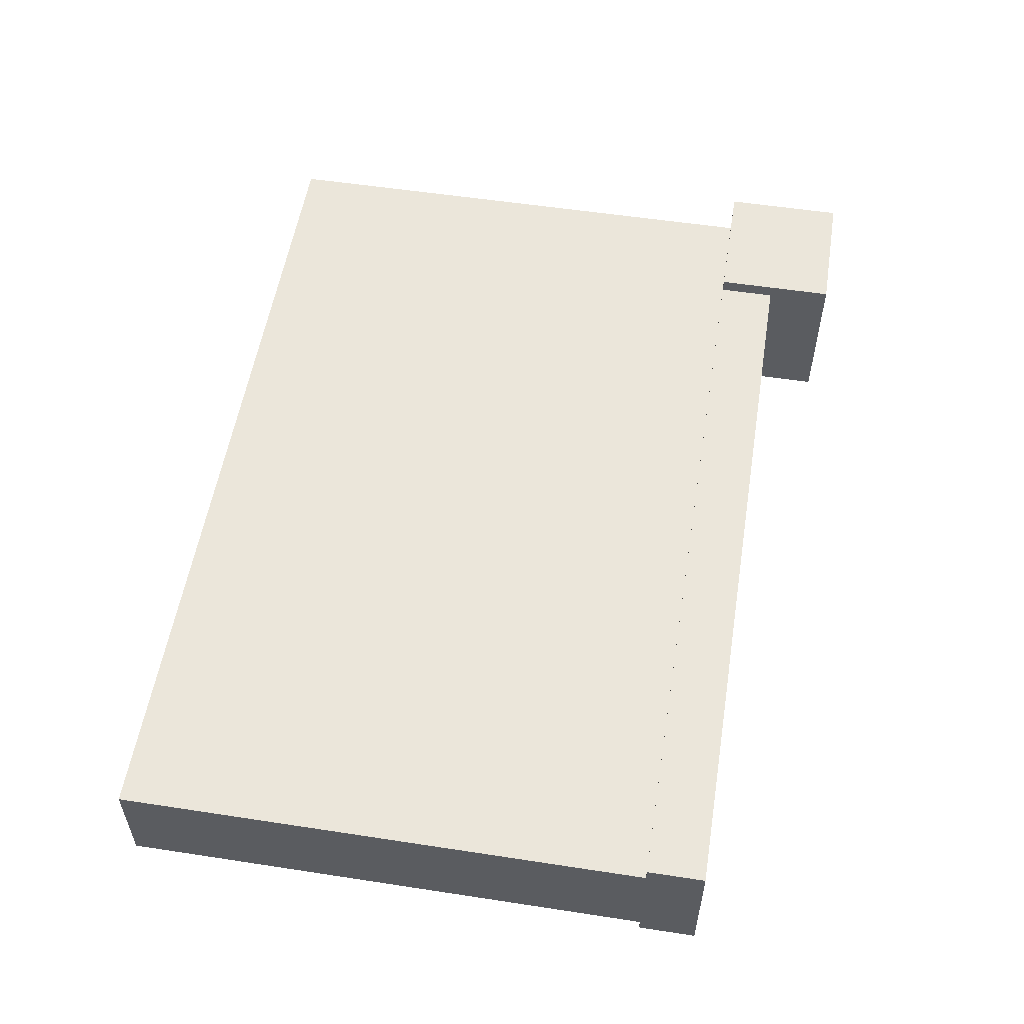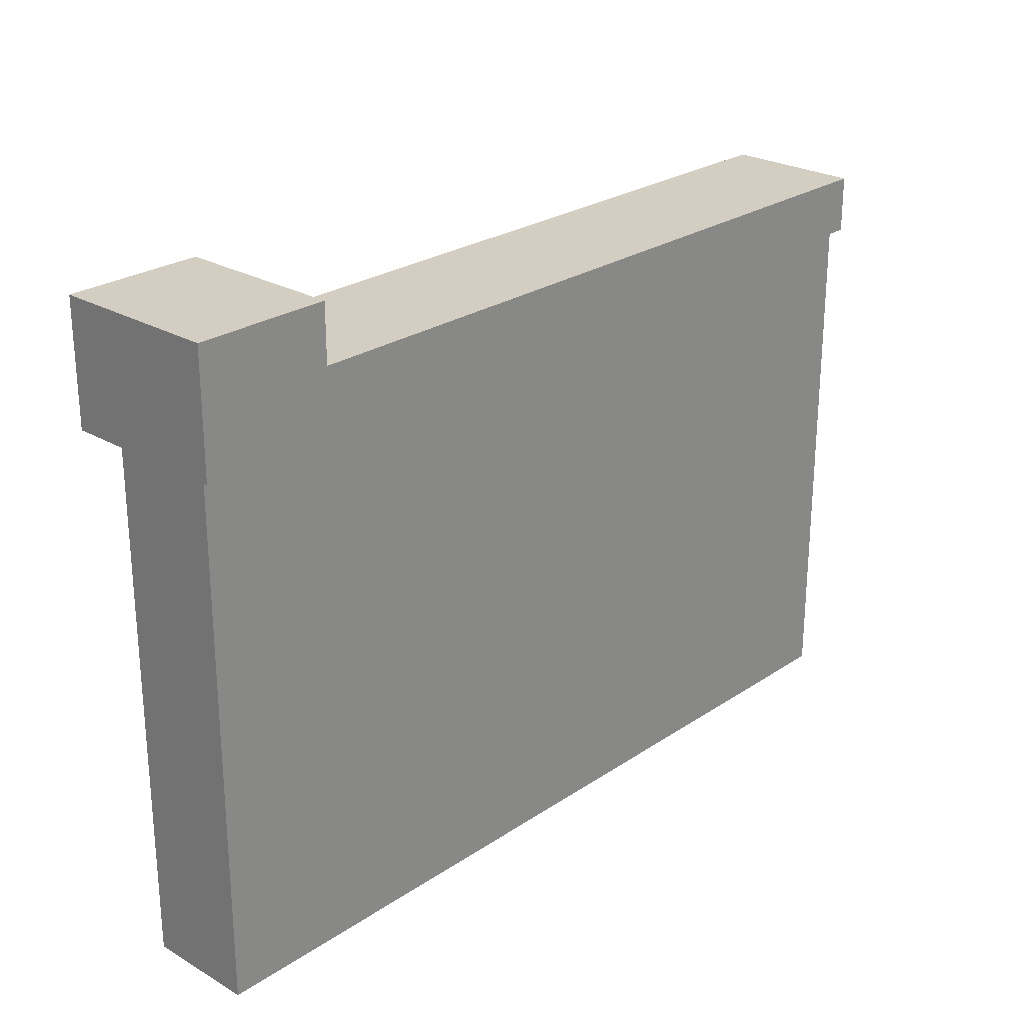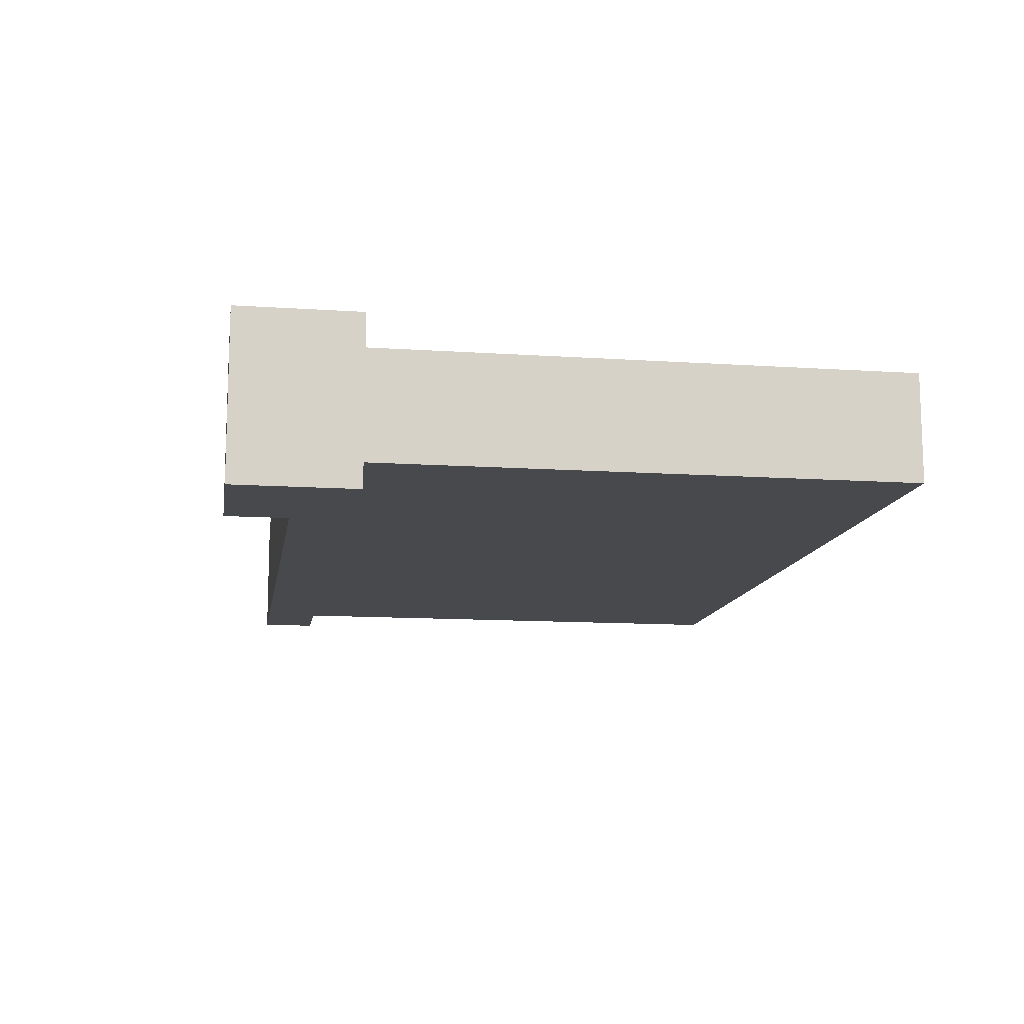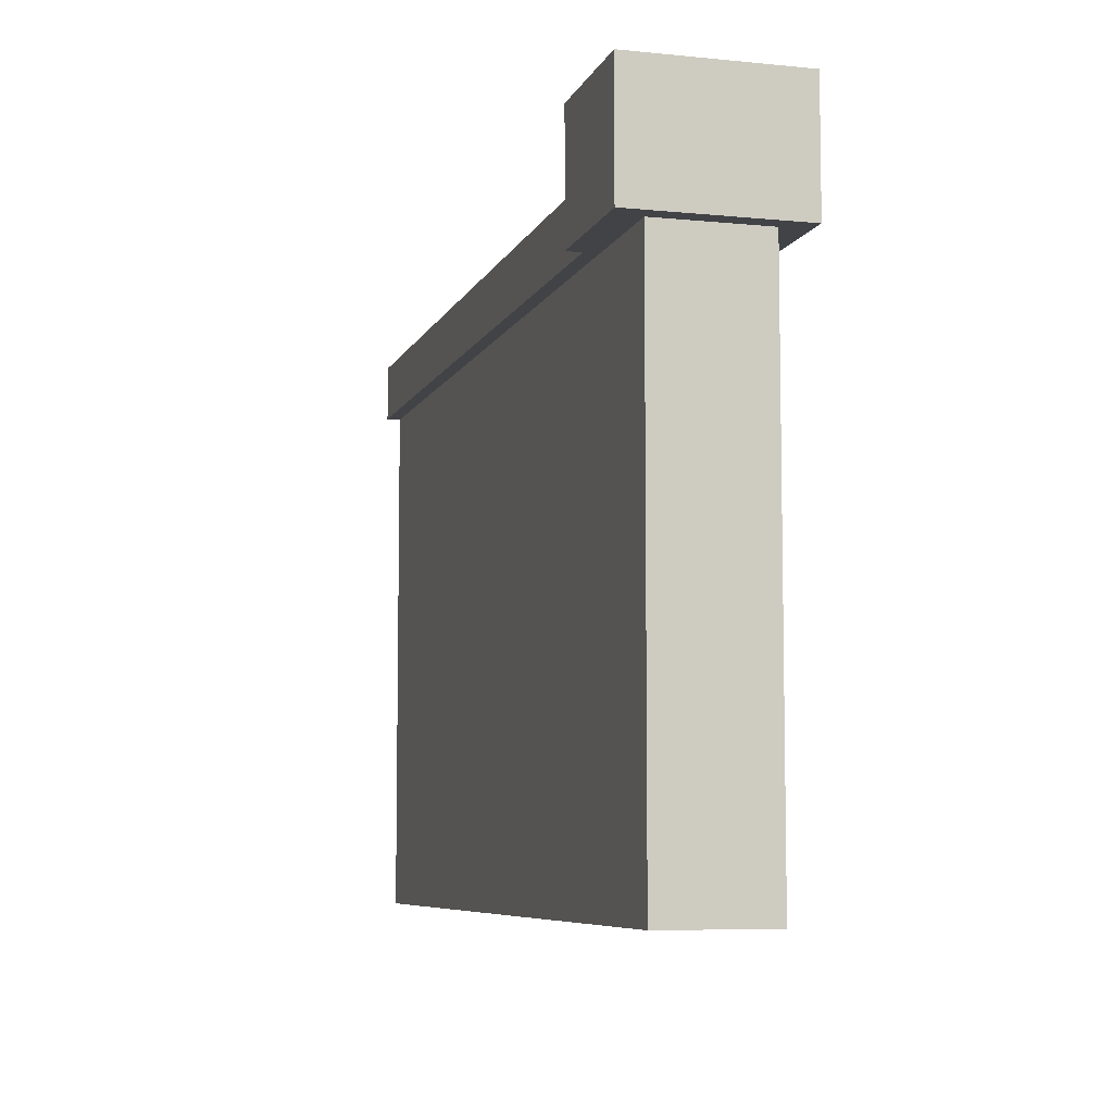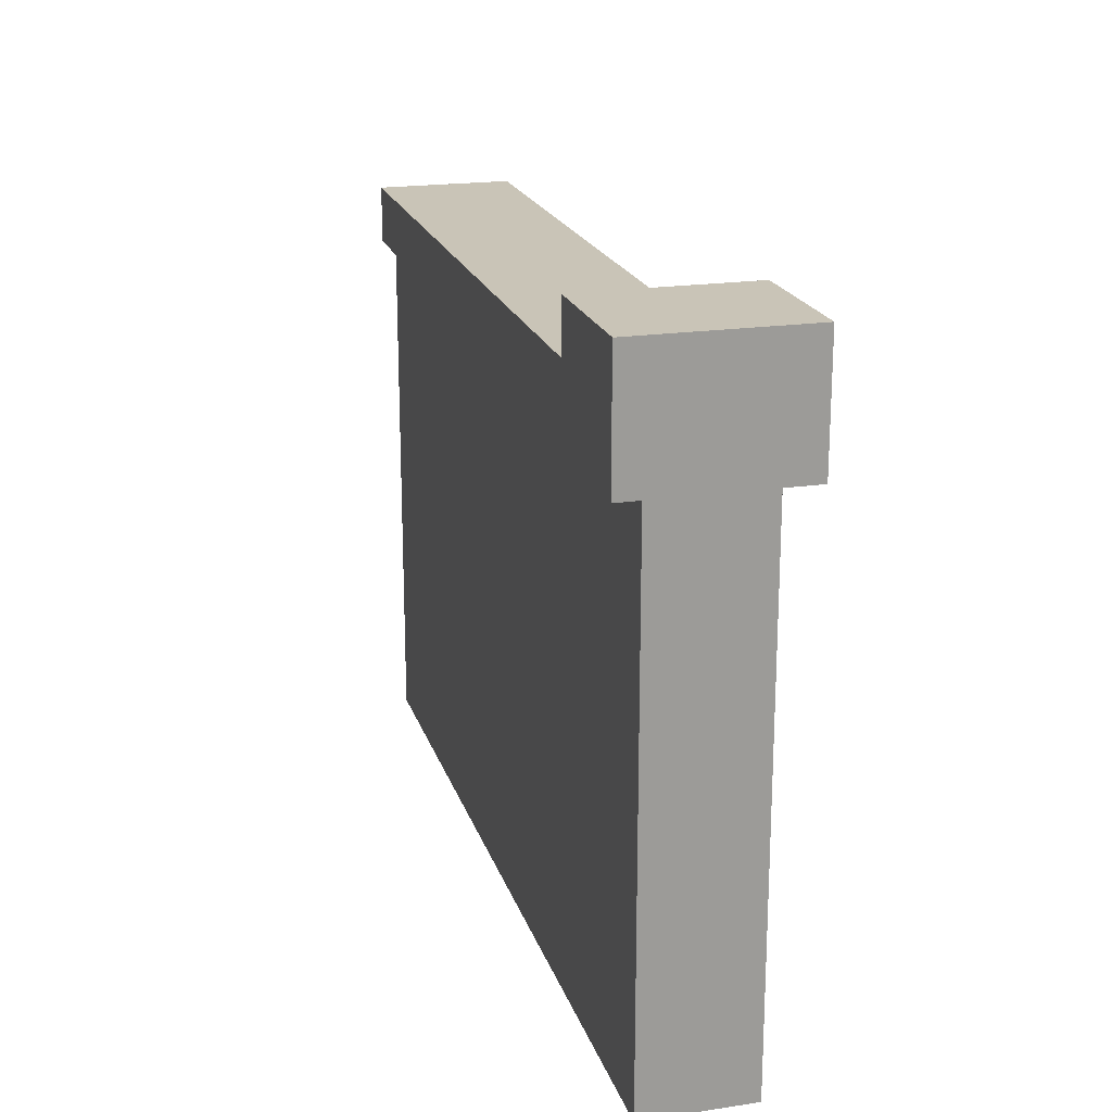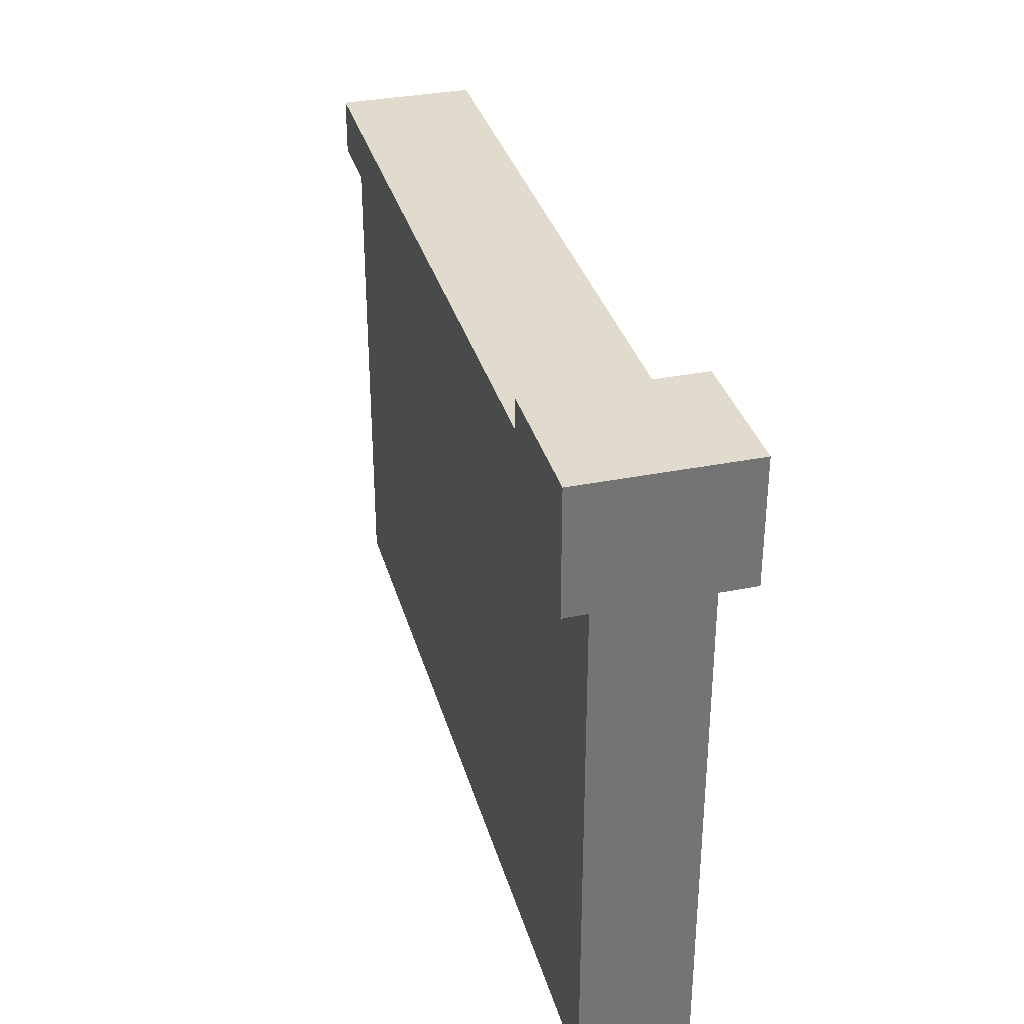
<metadata>
{"format":"obj","ext":"obj","renderer":"f3d","projection":"perspective","resolution":1024,"background":"white","views":[{"elev":55.0,"azim":-80.8,"up":"+Y"},{"elev":25.3,"azim":133.0,"up":"+Z"},{"elev":-12.3,"azim":81.0,"up":"+Y"},{"elev":-7.1,"azim":74.1,"up":"+Z"},{"elev":20.0,"azim":74.6,"up":"+Z"},{"elev":33.9,"azim":74.8,"up":"+Z"}]}
</metadata>
<code>
g Cube.001
v -0.01 -0.002622 -0.01
v -0.01 0.01 -0.01
v -0.01 0.01 0.05201
v -0.01 -0.002622 0.05201
v -0.01 0.01 -0.01
v 0.09224 0.01 -0.01
v 0.08096 0.01 0.05201
v -0.01 0.01 0.05201
v 0.09224 0.01 0.05201
v 0.09224 0.01 -0.01
v 0.09224 -0.002622 -0.01
v 0.09224 -0.002622 0.05201
v 0.09224 0.01 0.05201
v 0.09224 -0.002622 -0.01
v -0.01 -0.002622 -0.01
v -0.01 -0.002622 0.05201
v 0.08096 -0.002622 0.05201
v 0.08096 0.01163 0.05867
v 0.08096 -0.004256 0.05867
v -0.01 -0.004256 0.05867
v -0.01 0.01163 0.05867
v 0.08096 0.01163 0.05201
v -0.01 0.01163 0.05201
v -0.01 -0.004256 0.05201
v 0.08096 -0.004256 0.05201
v 0.08096 -0.004256 0.05201
v 0.08096 -0.004256 0.05867
v 0.08096 0.01163 0.05867
v 0.08096 0.01163 0.05201
v -0.01 0.01163 0.05201
v -0.01 0.01163 0.05867
v -0.01 -0.004256 0.05867
v -0.01 -0.004256 0.05201
v -0.01 -0.004256 0.05201
v -0.01 -0.004256 0.05867
v 0.08096 -0.004256 0.05867
v 0.08096 -0.004256 0.05201
v 0.08096 0.01163 0.05201
v 0.08096 0.01163 0.05867
v -0.01 0.01163 0.05867
v -0.01 0.01163 0.05201
v 0.08096 -0.002622 0.05201
v 0.09224 -0.002622 0.05201
v 0.09224 -0.002622 -0.01
v 0.07879 0.01324 0.0662
v 0.0944 0.01324 0.0662
v 0.0944 -0.006016 0.0662
v 0.07879 -0.006016 0.0662
v 0.07879 0.01324 0.05201
v 0.07879 -0.006016 0.05201
v 0.0944 -0.006016 0.05201
v 0.0944 0.01324 0.05201
v 0.0944 0.01324 0.05201
v 0.0944 0.01324 0.0662
v 0.07879 0.01324 0.0662
v 0.07879 0.01324 0.05201
v 0.07879 0.01324 0.05201
v 0.07879 0.01324 0.0662
v 0.07879 -0.006016 0.0662
v 0.07879 -0.006016 0.05201
v 0.0944 -0.006016 0.05201
v 0.0944 -0.006016 0.0662
v 0.0944 0.01324 0.0662
v 0.0944 0.01324 0.05201
v 0.07879 -0.006016 0.05201
v 0.07879 -0.006016 0.0662
v 0.0944 -0.006016 0.0662
v 0.0944 -0.006016 0.05201
g Cube.001_0
f 3 2 1
f 4 3 1
f 7 6 5
f 8 7 5
f 7 9 6
f 12 11 10
f 13 12 10
f 16 15 14
f 17 16 14
f 20 19 18
f 21 20 18
f 24 23 22
f 25 24 22
f 28 27 26
f 29 28 26
f 32 31 30
f 33 32 30
f 36 35 34
f 37 36 34
f 40 39 38
f 41 40 38
f 44 43 42
f 47 46 45
f 48 47 45
f 51 50 49
f 52 51 49
f 55 54 53
f 56 55 53
f 59 58 57
f 60 59 57
f 63 62 61
f 64 63 61
f 67 66 65
f 68 67 65

</code>
